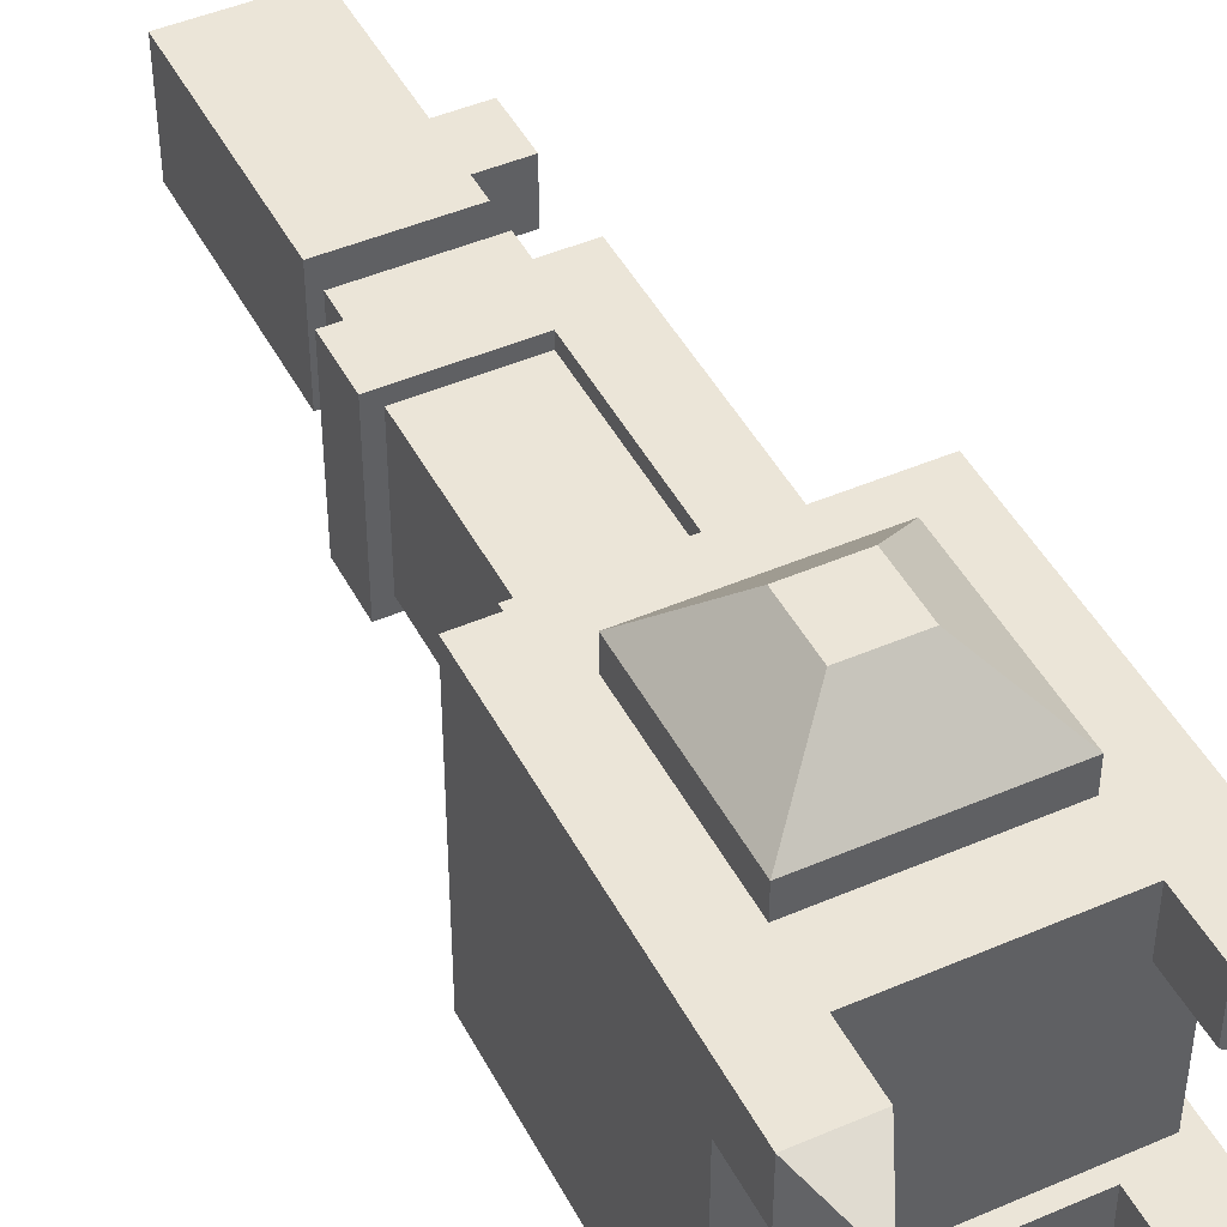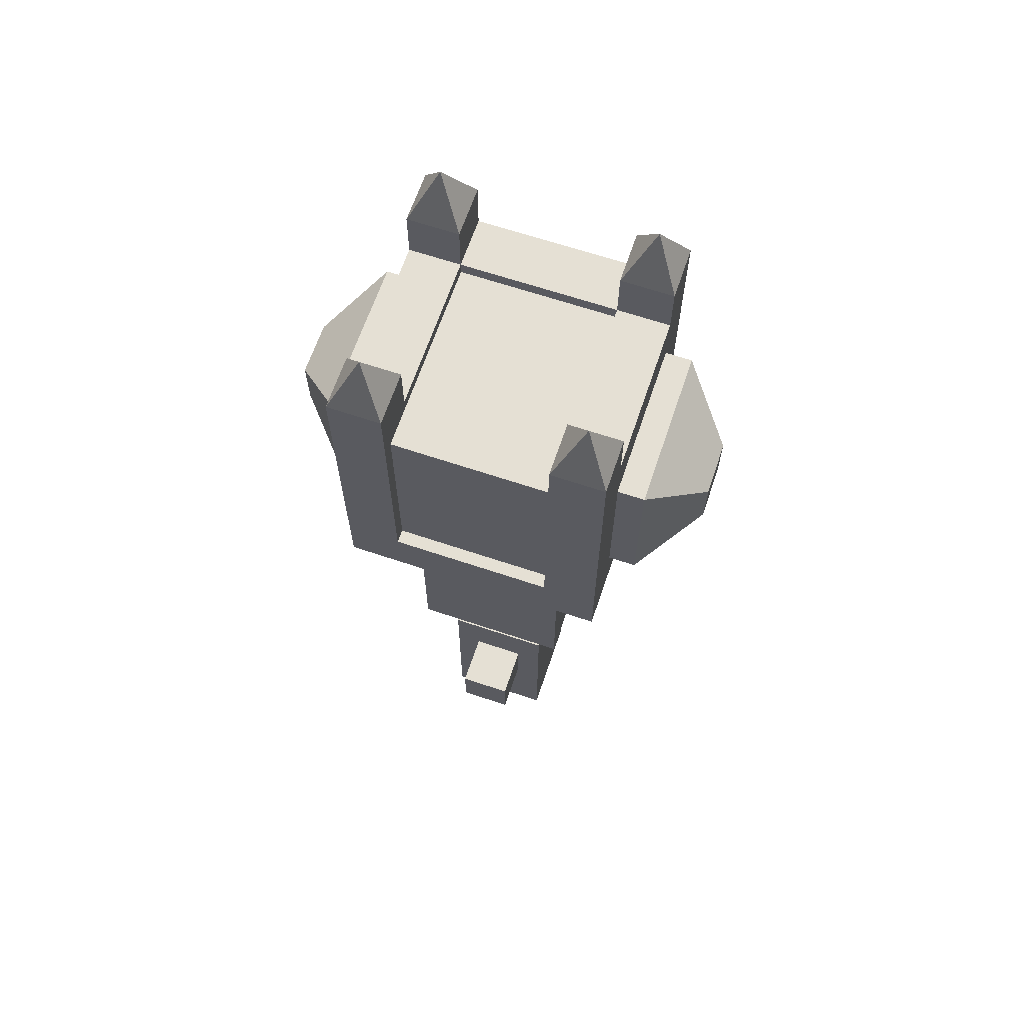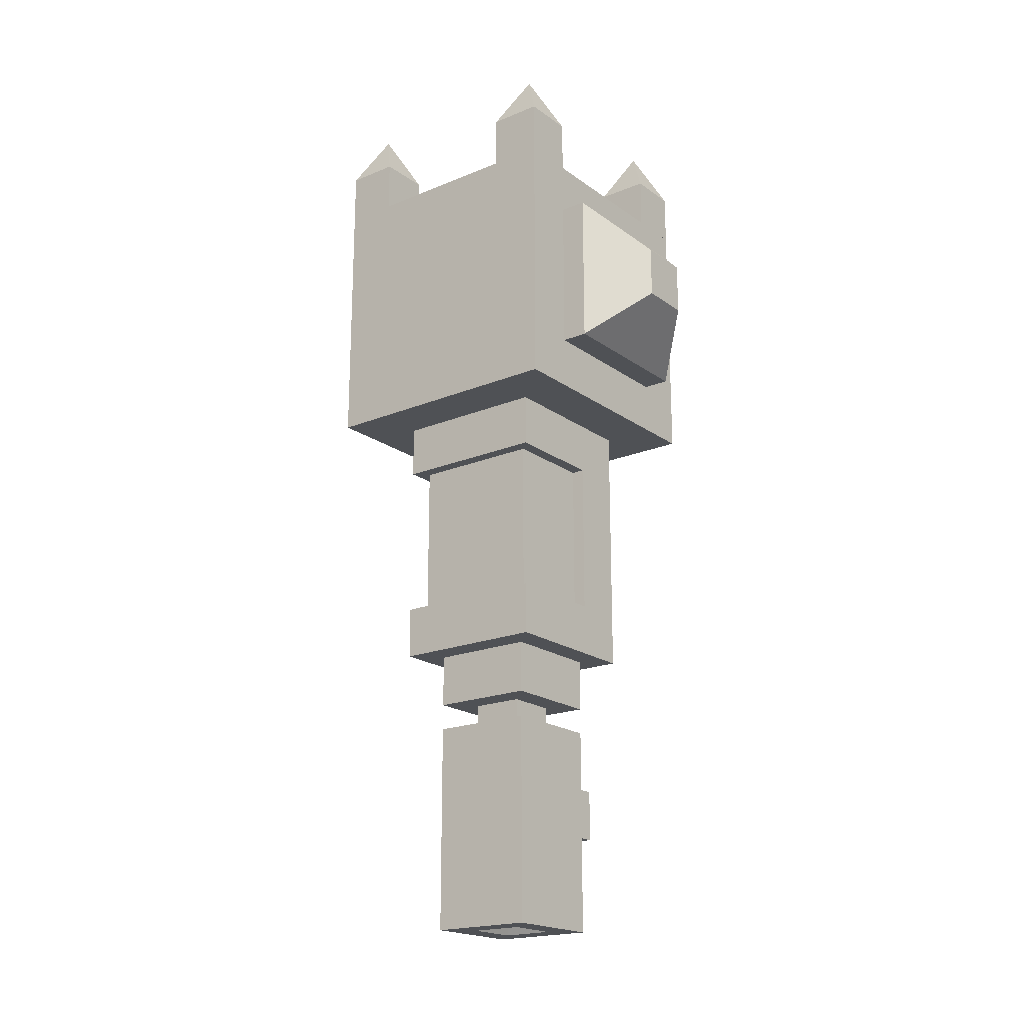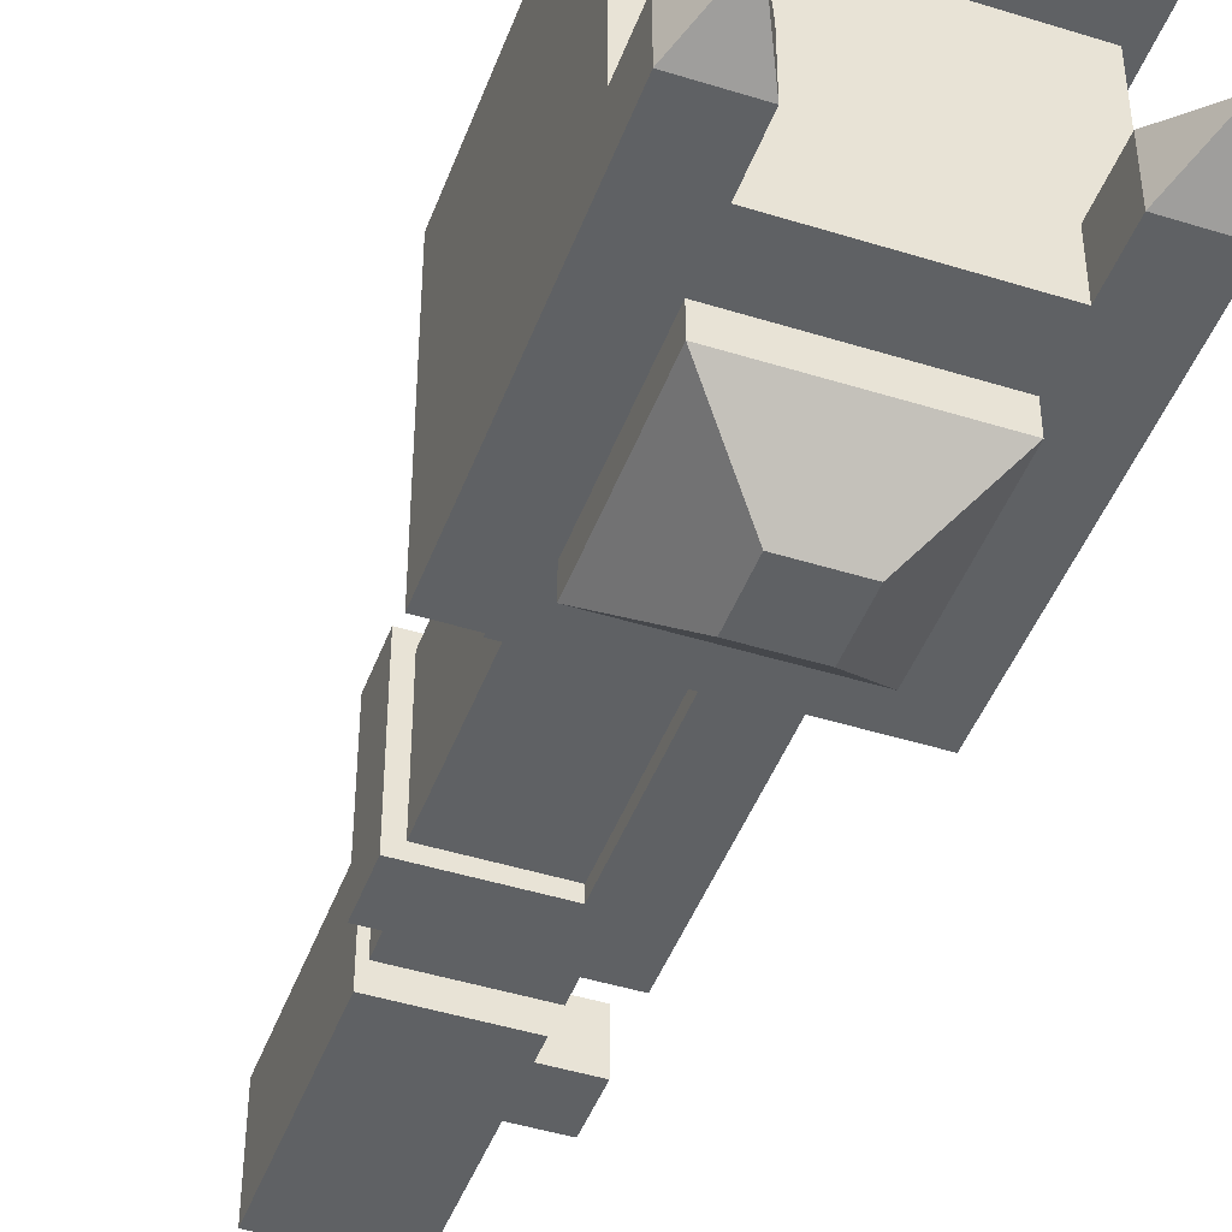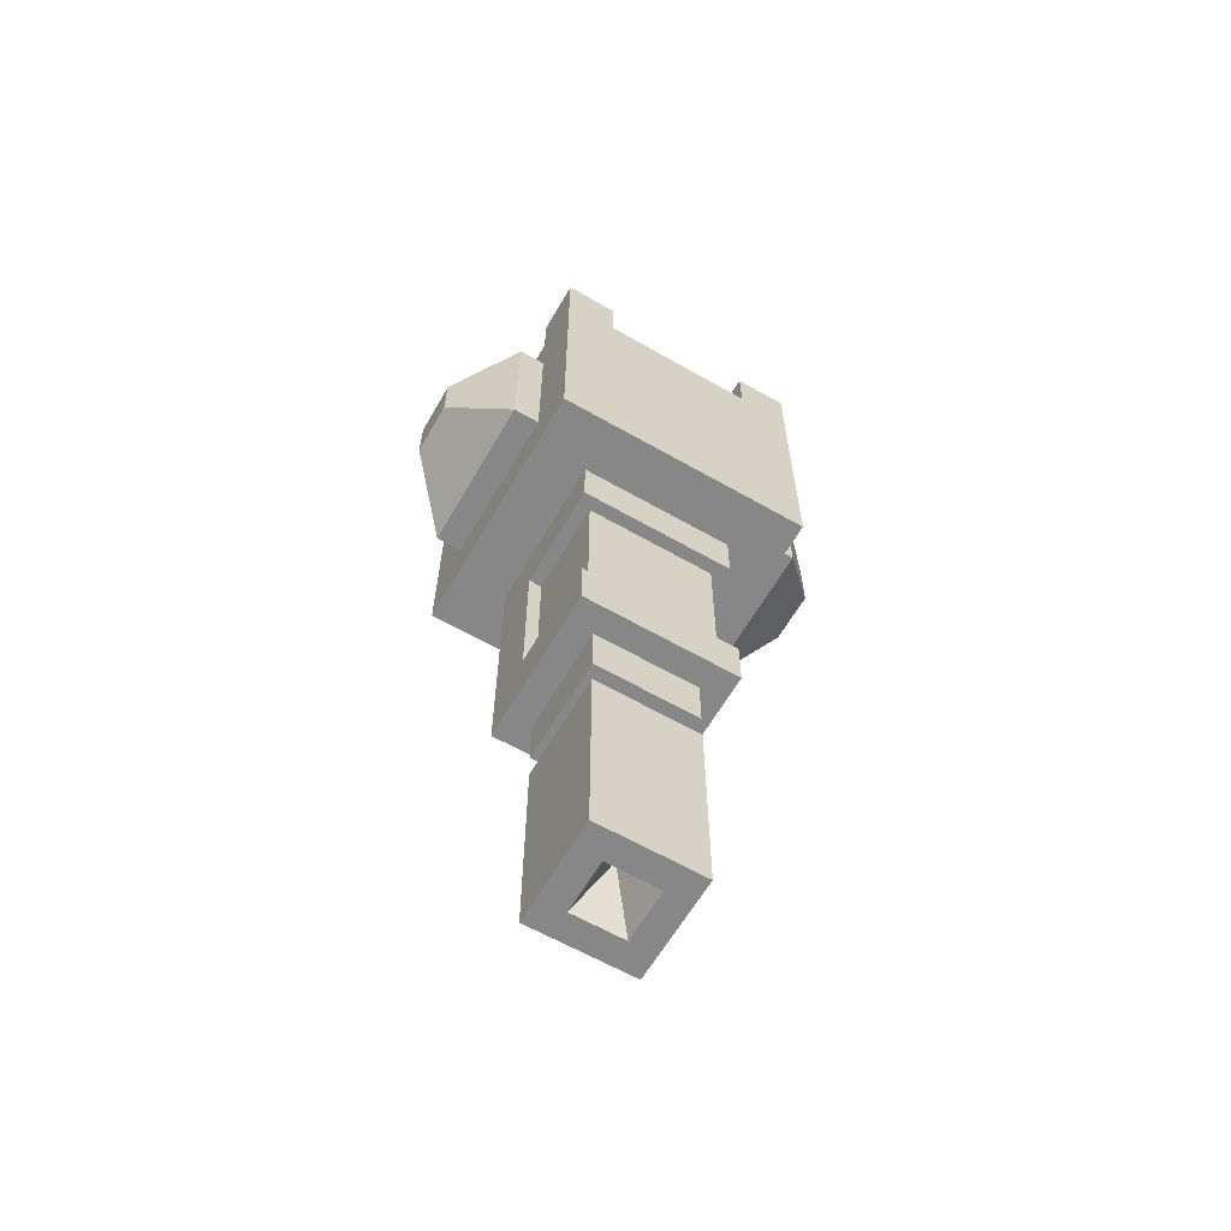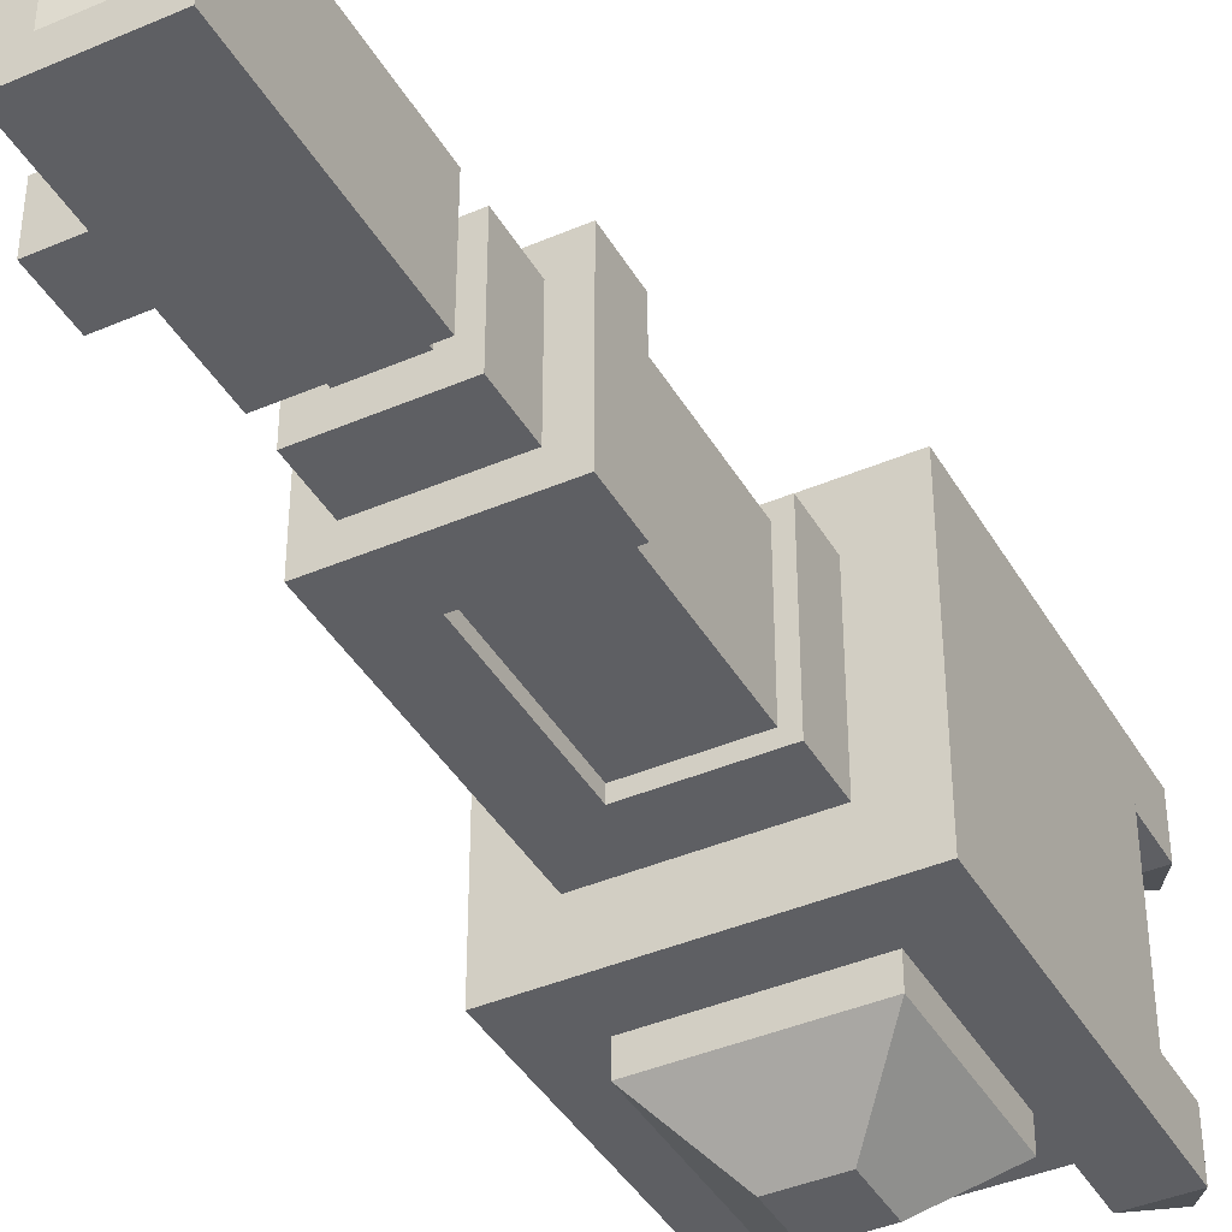
<metadata>
{"format":"obj","ext":"obj","renderer":"f3d","projection":"perspective","resolution":1024,"background":"white","views":[{"elev":45.7,"azim":153.6,"up":"+Z"},{"elev":65.5,"azim":-71.3,"up":"+Y"},{"elev":-19.7,"azim":127.5,"up":"+Y"},{"elev":-45.5,"azim":160.2,"up":"+Z"},{"elev":-62.5,"azim":59.9,"up":"+Y"},{"elev":-40.8,"azim":27.7,"up":"+Z"}]}
</metadata>
<code>
o ARM_LEFT_DECO_IRON_Cube.151
v -0.4375 1.062 0.125
v -0.4375 1.25 0.125
v -0.5 1.125 0.25
v -0.5 1.188 0.25
v -0.625 1.062 0.125
v -0.625 1.25 0.125
v -0.5625 1.125 0.25
v -0.5625 1.188 0.25
v -0.4375 1.25 0.1875
v -0.4375 1.062 0.1875
v -0.625 1.062 0.1875
v -0.625 1.25 0.1875
v -0.4375 1.062 -0.125
v -0.4375 1.25 -0.125
v -0.5 1.125 -0.25
v -0.5 1.188 -0.25
v -0.625 1.062 -0.125
v -0.625 1.25 -0.125
v -0.5625 1.125 -0.25
v -0.5625 1.188 -0.25
v -0.4375 1.25 -0.1875
v -0.4375 1.062 -0.1875
v -0.625 1.062 -0.1875
v -0.625 1.25 -0.1875
v -0.625 1.312 -0.09375
v -0.625 1.375 -0.09375
v -0.625 1.312 -0.1562
v -0.625 1.375 -0.1562
v -0.6875 1.312 -0.09375
v -0.6875 1.375 -0.09375
v -0.6875 1.312 -0.1562
v -0.6875 1.375 -0.1562
v -0.6562 1.438 -0.125
v -0.375 1.312 -0.09375
v -0.375 1.375 -0.09375
v -0.375 1.312 -0.1562
v -0.375 1.375 -0.1562
v -0.4375 1.312 -0.09375
v -0.4375 1.375 -0.09375
v -0.4375 1.312 -0.1562
v -0.4375 1.375 -0.1562
v -0.4062 1.438 -0.125
v -0.625 1.312 0.09375
v -0.625 1.375 0.09375
v -0.625 1.312 0.1562
v -0.625 1.375 0.1562
v -0.6875 1.312 0.09375
v -0.6875 1.375 0.09375
v -0.6875 1.312 0.1562
v -0.6875 1.375 0.1562
v -0.6562 1.438 0.125
v -0.375 1.312 0.09375
v -0.375 1.375 0.09375
v -0.375 1.312 0.1562
v -0.375 1.375 0.1562
v -0.4375 1.312 0.09375
v -0.4375 1.375 0.09375
v -0.4375 1.312 0.1562
v -0.4375 1.375 0.1562
v -0.4062 1.438 0.125
f 1 2 9 10
f 3 4 8 7
f 11 12 6 5
f 10 11 5 1
f 12 9 2 6
f 4 3 10 9
f 3 7 11 10
f 8 4 9 12
f 7 8 12 11
f 13 22 21 14
f 15 19 20 16
f 23 17 18 24
f 22 13 17 23
f 24 18 14 21
f 16 21 22 15
f 15 22 23 19
f 20 24 21 16
f 19 23 24 20
f 25 27 28 26
f 27 31 32 28
f 31 29 30 32
f 29 25 26 30
f 32 33 28
f 28 33 26
f 26 33 30
f 30 33 32
f 34 36 37 35
f 36 40 41 37
f 40 38 39 41
f 38 34 35 39
f 41 42 37
f 37 42 35
f 35 42 39
f 39 42 41
f 43 44 46 45
f 45 46 50 49
f 49 50 48 47
f 47 48 44 43
f 50 46 51
f 46 44 51
f 44 48 51
f 48 50 51
f 52 53 55 54
f 54 55 59 58
f 58 59 57 56
f 56 57 53 52
f 59 55 60
f 55 53 60
f 53 57 60
f 57 59 60
o ARM_LEFT_NOZZLE_Cube.029
v -0.375 1 0.1562
v -0.375 1.312 0.1562
v -0.6875 1 0.1562
v -0.6875 1.312 0.1562
v -0.375 1 -0.1562
v -0.375 1.312 -0.1562
v -0.6875 1 -0.1562
v -0.6875 1.312 -0.1562
v -0.4375 1 0.09375
v -0.625 1 0.09375
v -0.4375 1 -0.09375
v -0.625 1 -0.09375
v -0.6875 1.062 0.09375
v -0.6719 1.297 -0.09375
v -0.6719 1.297 0.09375
v -0.6875 1.062 -0.09375
v -0.4375 1.312 0.09375
v -0.4375 1.312 -0.09375
v -0.4375 1.297 0.09375
v -0.4375 1.297 -0.09375
v -0.6875 1.312 -0.09375
v -0.6875 1.312 0.09375
v -0.6719 1.062 -0.09375
v -0.6719 1.062 0.09375
v -0.4531 0.75 -0.07812
v -0.4531 0.9375 -0.07812
v -0.5625 0.9375 0.09375
v -0.5625 0.75 0.09375
v -0.5625 0.75 -0.09375
v -0.5625 0.9375 -0.09375
v -0.4531 0.9375 0.07812
v -0.4531 0.75 0.07812
v -0.5625 0.75 -0.07812
v -0.5625 0.9375 -0.07812
v -0.4375 0.9375 -0.09375
v -0.4375 0.75 -0.09375
v -0.4375 0.9375 0.09375
v -0.4375 0.75 0.09375
v -0.5625 0.9375 0.07812
v -0.5625 0.75 0.07812
v -0.625 0.6875 0.09375
v -0.4375 0.6875 0.09375
v -0.625 0.6875 -0.09375
v -0.4375 0.6875 -0.09375
v -0.6719 1.297 -0.09375
v -0.6719 1.297 0.09375
v -0.4375 1.297 0.09375
v -0.4375 1.297 -0.09375
v -0.6719 1.062 -0.09375
v -0.6719 1.062 0.09375
v -0.4688 0.6875 0.0625
v -0.5938 0.6875 0.0625
v -0.4688 0.6875 -0.0625
v -0.5938 0.6875 -0.0625
v -0.4531 0.75 -0.07812
v -0.4531 0.9375 -0.07812
v -0.4531 0.9375 0.07812
v -0.4531 0.75 0.07812
v -0.5625 0.75 -0.07812
v -0.5625 0.9375 -0.07812
v -0.5625 0.9375 0.07812
v -0.5625 0.75 0.07812
v -0.5938 0.625 0.0625
v -0.4688 0.625 0.0625
v -0.5938 0.625 -0.0625
v -0.4688 0.625 -0.0625
v -0.5 0.5938 0.03125
v -0.5 0.6562 0.03125
v -0.5625 0.5938 0.03125
v -0.5625 0.6562 0.03125
v -0.5 0.5938 -0.03125
v -0.5 0.6562 -0.03125
v -0.5625 0.5938 -0.03125
v -0.5625 0.6562 -0.03125
v -0.5 0.3438 0.03125
v -0.4688 0.5938 0.0625
v -0.5625 0.3438 0.03125
v -0.5938 0.5938 0.0625
v -0.5 0.3438 -0.03125
v -0.4688 0.5938 -0.0625
v -0.5625 0.3438 -0.03125
v -0.5938 0.5938 -0.0625
v -0.5938 0.3438 0.0625
v -0.4688 0.3438 0.0625
v -0.5938 0.3438 -0.0625
v -0.4688 0.3438 -0.0625
v -0.5312 0.4062 0
v -0.6562 0.4688 0.03125
v -0.5938 0.5312 0.03125
v -0.5938 0.4688 0.03125
v -0.6562 0.5312 0.03125
v -0.5938 0.4688 -0.03125
v -0.5938 0.5312 -0.03125
v -0.6562 0.4688 -0.03125
v -0.6562 0.5312 -0.03125
f 61 62 64 63
f 64 82 73 63
f 67 68 66 65
f 65 66 62 61
f 68 81 78 66
f 63 67 65 61
f 101 102 98 88
f 101 70 72 103
f 71 95 90 72
f 68 67 76 81
f 82 77 79 75
f 67 63 73 76
f 62 66 78 77
f 64 62 77 82
f 77 78 80 79
f 76 73 84 83
f 78 81 74 80
f 81 76 83 74
f 73 82 75 84
f 97 87 99 91
f 70 101 88 87
f 103 72 90 89
f 104 103 89 96
f 95 97 91 86
f 98 96 85 92
f 90 95 86 94
f 89 90 94 93
f 102 104 96 98
f 96 89 93 85
f 69 97 95 71
f 87 88 100 99
f 69 70 87 97
f 88 98 92 100
f 101 103 104 102
f 127 128 130 129
f 129 130 134 133
f 133 134 132 131
f 131 132 128 127
f 144 136 138 143
f 143 138 142 145
f 145 142 140 146
f 146 140 136 144
f 138 136 140 142
f 137 135 144 143
f 141 137 143 145
f 139 141 145 146
f 135 139 146 144
f 115 119 120 116
f 113 111 124 126
f 107 108 105 106
f 109 110 106 105
f 115 116 117 118
f 118 117 121 122
f 123 125 126 124
f 112 114 125 123
f 114 113 126 125
f 111 112 123 124
f 141 139 147
f 148 151 155 154
f 135 137 147
f 139 135 147
f 137 141 147
f 150 149 151 148
f 154 155 153 152
f 155 151 149 153
f 148 154 152 150

</code>
